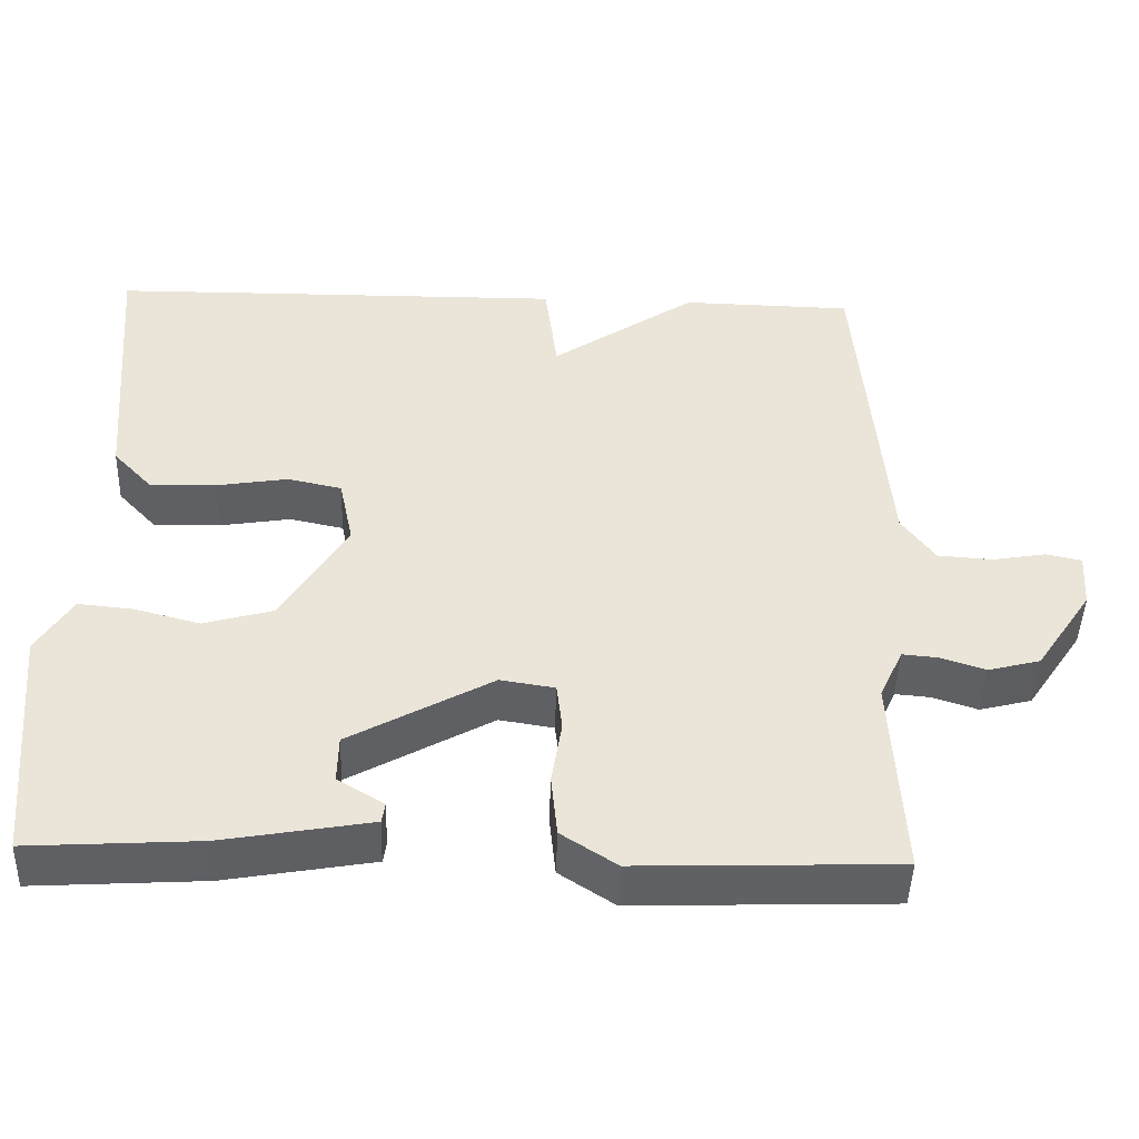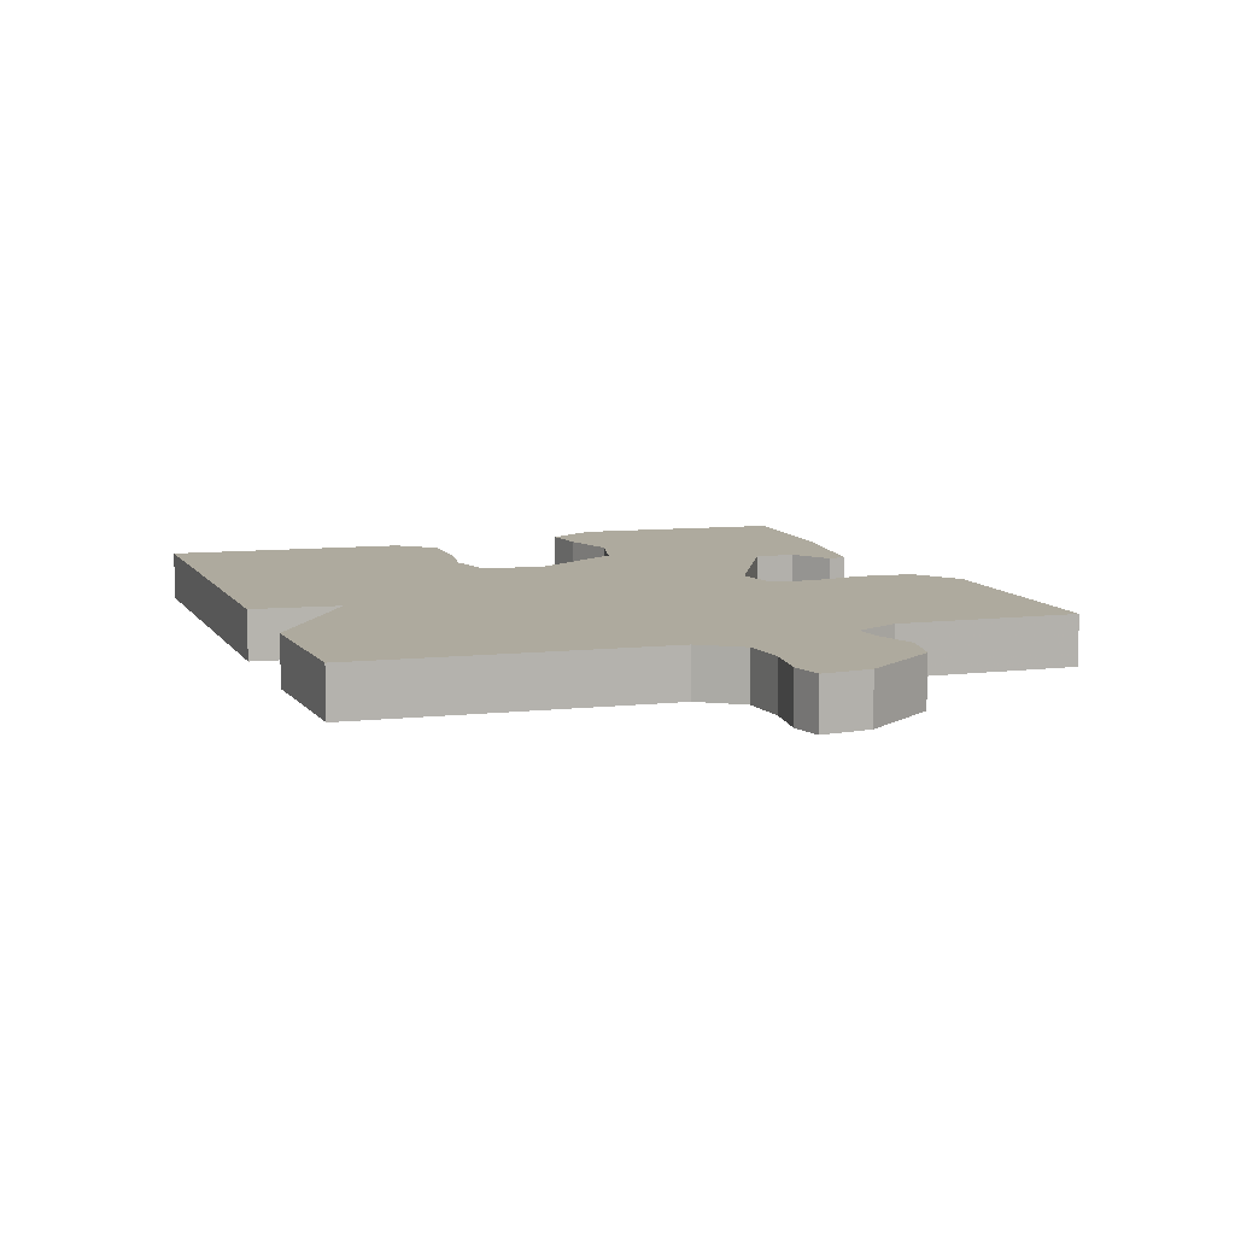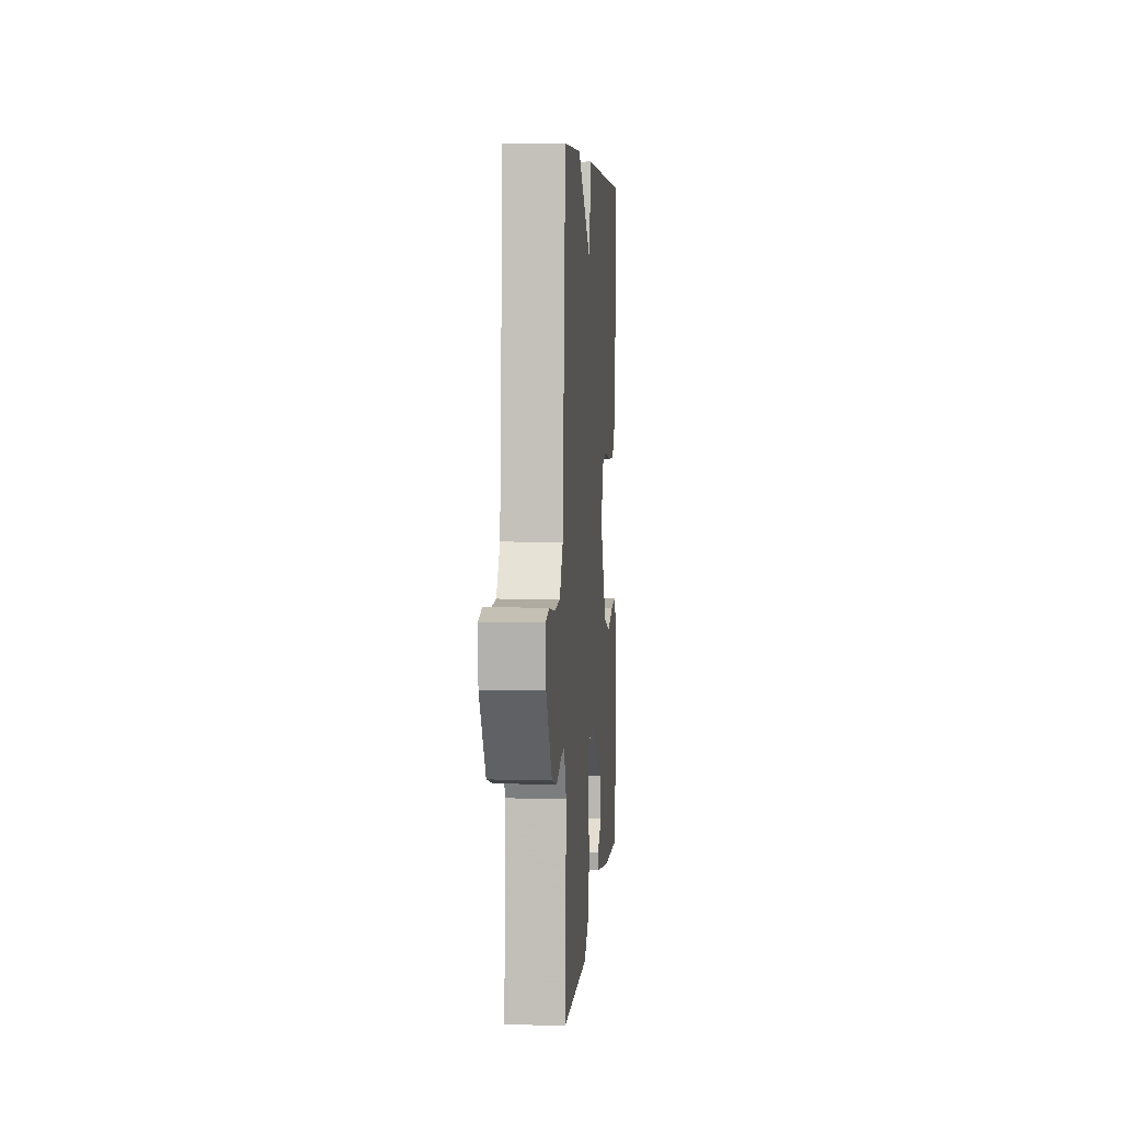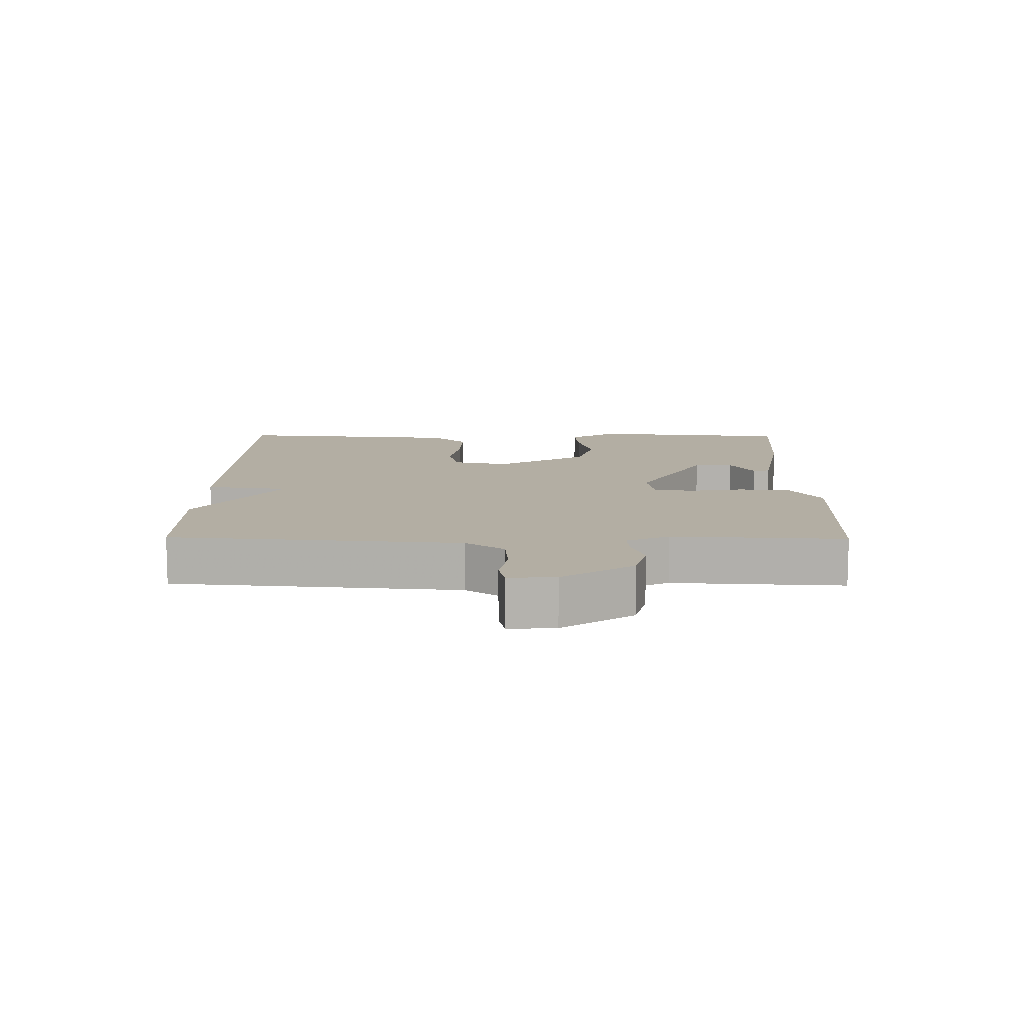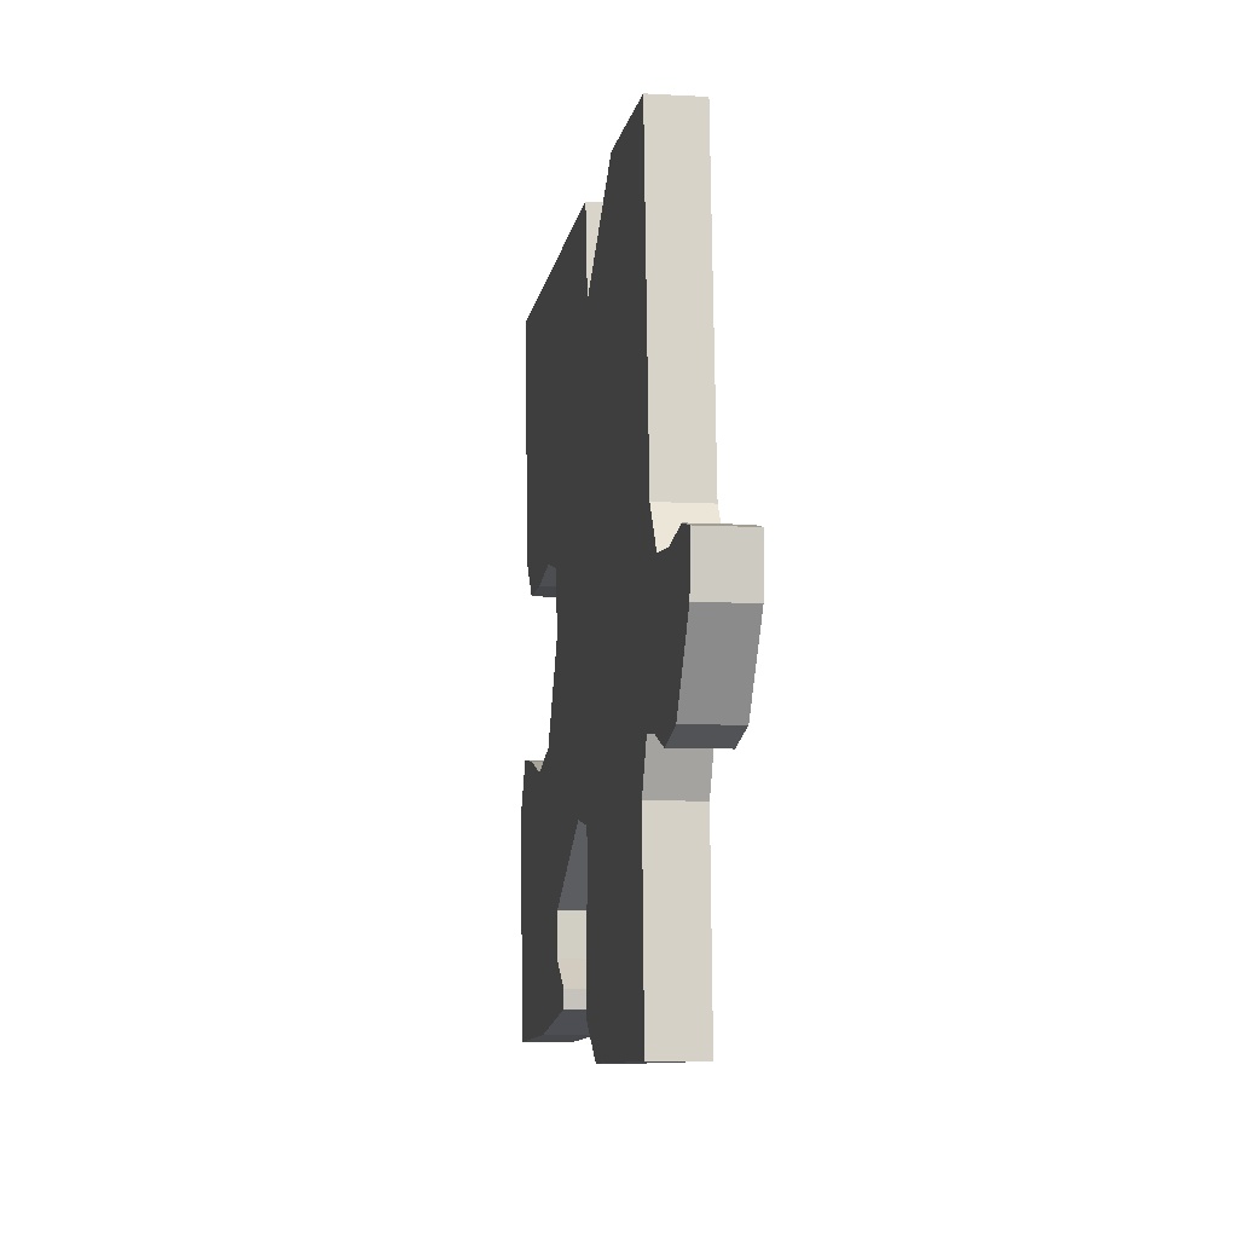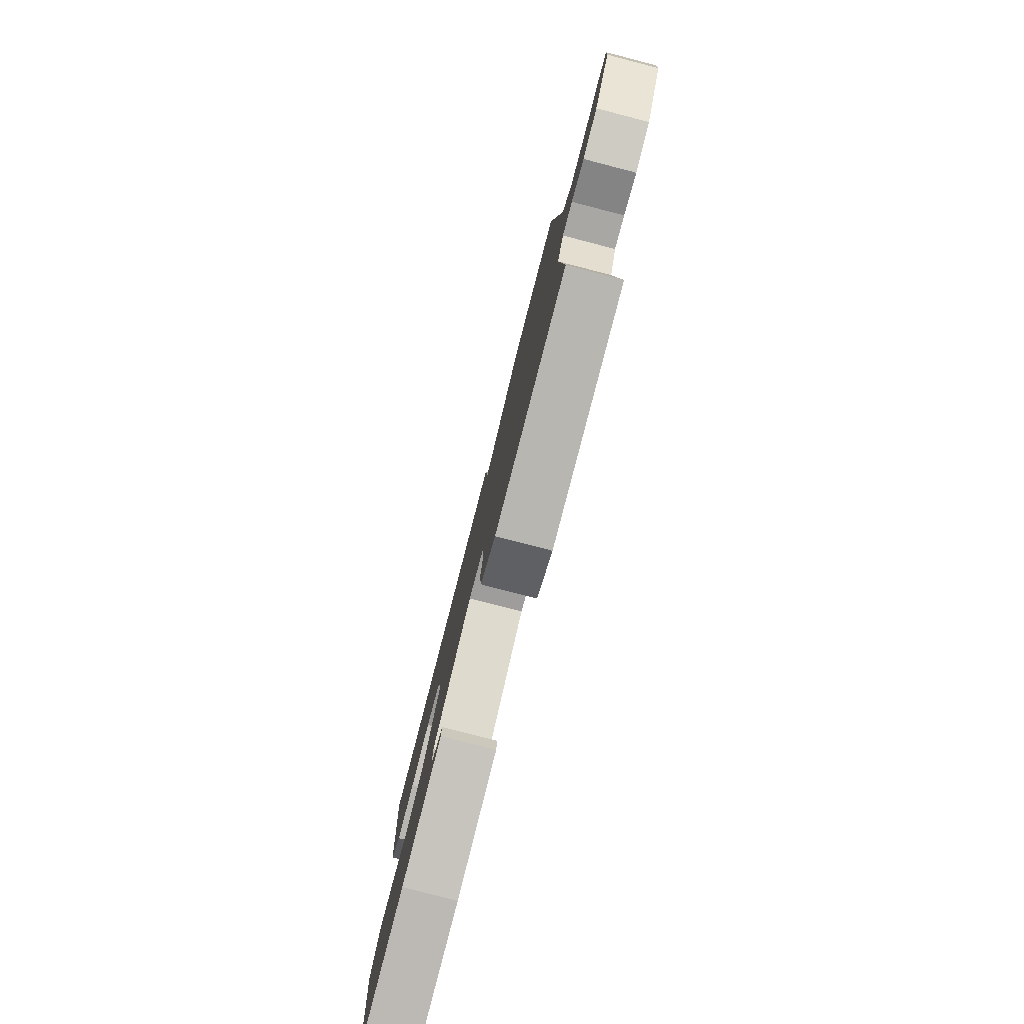
<metadata>
{"format":"obj","ext":"obj","renderer":"f3d","projection":"perspective","resolution":1024,"background":"white","views":[{"elev":-46.1,"azim":-1.8,"up":"+Z"},{"elev":9.3,"azim":69.4,"up":"+Y"},{"elev":5.7,"azim":94.5,"up":"+Z"},{"elev":10.9,"azim":90.7,"up":"+Y"},{"elev":-7.7,"azim":81.0,"up":"+Z"},{"elev":-79.8,"azim":75.5,"up":"+Z"}]}
</metadata>
<code>
v 0.5 0.07 0.5
v 0.536 0.07 0.06
v 0.578 0.07 0.001
v 0.647 0.07 -0.004
v 0.716 0.07 0.008
v 0.761 0.07 -0.002
v 0.756 0.07 -0.073
v 0.684 0.07 -0.18
v 0.618 0.07 -0.197
v 0.561 0.07 -0.178
v 0.516 0.07 -0.174
v 0.486 0.07 -0.239
v 0.5 0.07 -0.5
v 0.172 0.07 -0.511
v 0.102 0.07 -0.465
v 0.094 0.07 -0.386
v 0.107 0.07 -0.303
v 0.1 0.07 -0.242
v 0.031 0.07 -0.231
v -0.15 0.07 -0.332
v -0.151 0.07 -0.392
v -0.092 0.07 -0.428
v -0.096 0.07 -0.454
v -0.284 0.07 -0.487
v -0.5 0.07 -0.5
v -0.528 0.07 -0.192
v -0.483 0.07 -0.119
v -0.413 0.07 -0.126
v -0.33 0.07 -0.148
v -0.242 0.07 -0.123
v -0.159 0.07 0.014
v -0.177 0.07 0.101
v -0.246 0.07 0.116
v -0.337 0.07 0.101
v -0.421 0.07 0.099
v -0.471 0.07 0.153
v -0.5 0.07 0.5
v 0.082 0.07 0.505
v 0.098 0.07 0.379
v 0.282 0.07 0.505
v 0.5 0 0.5
v 0.536 0 0.06
v 0.578 0 0.001
v 0.647 0 -0.004
v 0.716 0 0.008
v 0.761 0 -0.002
v 0.756 0 -0.073
v 0.684 0 -0.18
v 0.618 0 -0.197
v 0.561 0 -0.178
v 0.516 0 -0.174
v 0.486 0 -0.239
v 0.5 0 -0.5
v 0.172 0 -0.511
v 0.102 0 -0.465
v 0.094 0 -0.386
v 0.107 0 -0.303
v 0.1 0 -0.242
v 0.031 0 -0.231
v -0.15 0 -0.332
v -0.151 0 -0.392
v -0.092 0 -0.428
v -0.096 0 -0.454
v -0.284 0 -0.487
v -0.5 0 -0.5
v -0.528 0 -0.192
v -0.483 0 -0.119
v -0.413 0 -0.126
v -0.33 0 -0.148
v -0.242 0 -0.123
v -0.159 0 0.014
v -0.177 0 0.101
v -0.246 0 0.116
v -0.337 0 0.101
v -0.421 0 0.099
v -0.471 0 0.153
v -0.5 0 0.5
v 0.082 0 0.505
v 0.098 0 0.379
v 0.282 0 0.505
f 39 40 1 2
f 37 38 39
f 36 37 39
f 35 36 39
f 34 35 39
f 33 34 39
f 39 2 3
f 33 39 3
f 32 33 3
f 31 32 3
f 30 31 3 4
f 29 30 4
f 27 28 29
f 26 27 29
f 25 26 29
f 24 25 29
f 21 22 23 24
f 20 21 24 29
f 19 20 29
f 18 19 29 4
f 15 16 17
f 14 15 17
f 13 14 17
f 12 13 17
f 11 12 17 18
f 8 9 10
f 7 8 10
f 6 7 10
f 5 6 10
f 4 5 10
f 4 10 11
f 4 11 18
f 42 41 80 79
f 79 78 77
f 79 77 76
f 79 76 75
f 79 75 74
f 79 74 73
f 43 42 79
f 43 79 73
f 43 73 72
f 43 72 71
f 44 43 71 70
f 44 70 69
f 69 68 67
f 69 67 66
f 69 66 65
f 69 65 64
f 64 63 62 61
f 69 64 61 60
f 69 60 59
f 44 69 59 58
f 57 56 55
f 57 55 54
f 57 54 53
f 57 53 52
f 58 57 52 51
f 50 49 48
f 50 48 47
f 50 47 46
f 50 46 45
f 50 45 44
f 51 50 44
f 58 51 44
f 1 41 42 2
f 2 42 43 3
f 3 43 44 4
f 4 44 45 5
f 5 45 46 6
f 6 46 47 7
f 7 47 48 8
f 8 48 49 9
f 9 49 50 10
f 10 50 51 11
f 11 51 52 12
f 12 52 53 13
f 13 53 54 14
f 14 54 55 15
f 15 55 56 16
f 16 56 57 17
f 17 57 58 18
f 18 58 59 19
f 19 59 60 20
f 20 60 61 21
f 21 61 62 22
f 22 62 63 23
f 23 63 64 24
f 24 64 65 25
f 25 65 66 26
f 26 66 67 27
f 27 67 68 28
f 28 68 69 29
f 29 69 70 30
f 30 70 71 31
f 31 71 72 32
f 32 72 73 33
f 33 73 74 34
f 34 74 75 35
f 35 75 76 36
f 36 76 77 37
f 37 77 78 38
f 38 78 79 39
f 39 79 80 40
f 40 80 41 1

</code>
